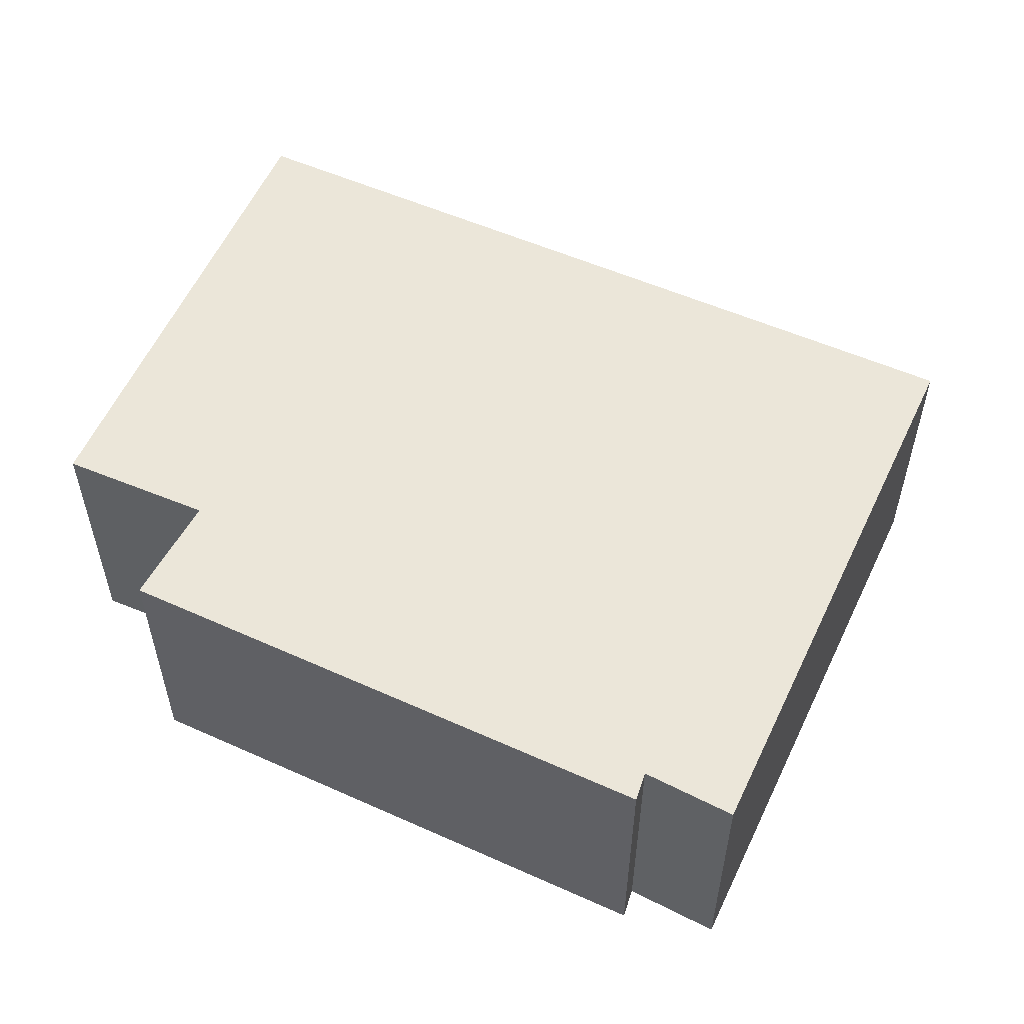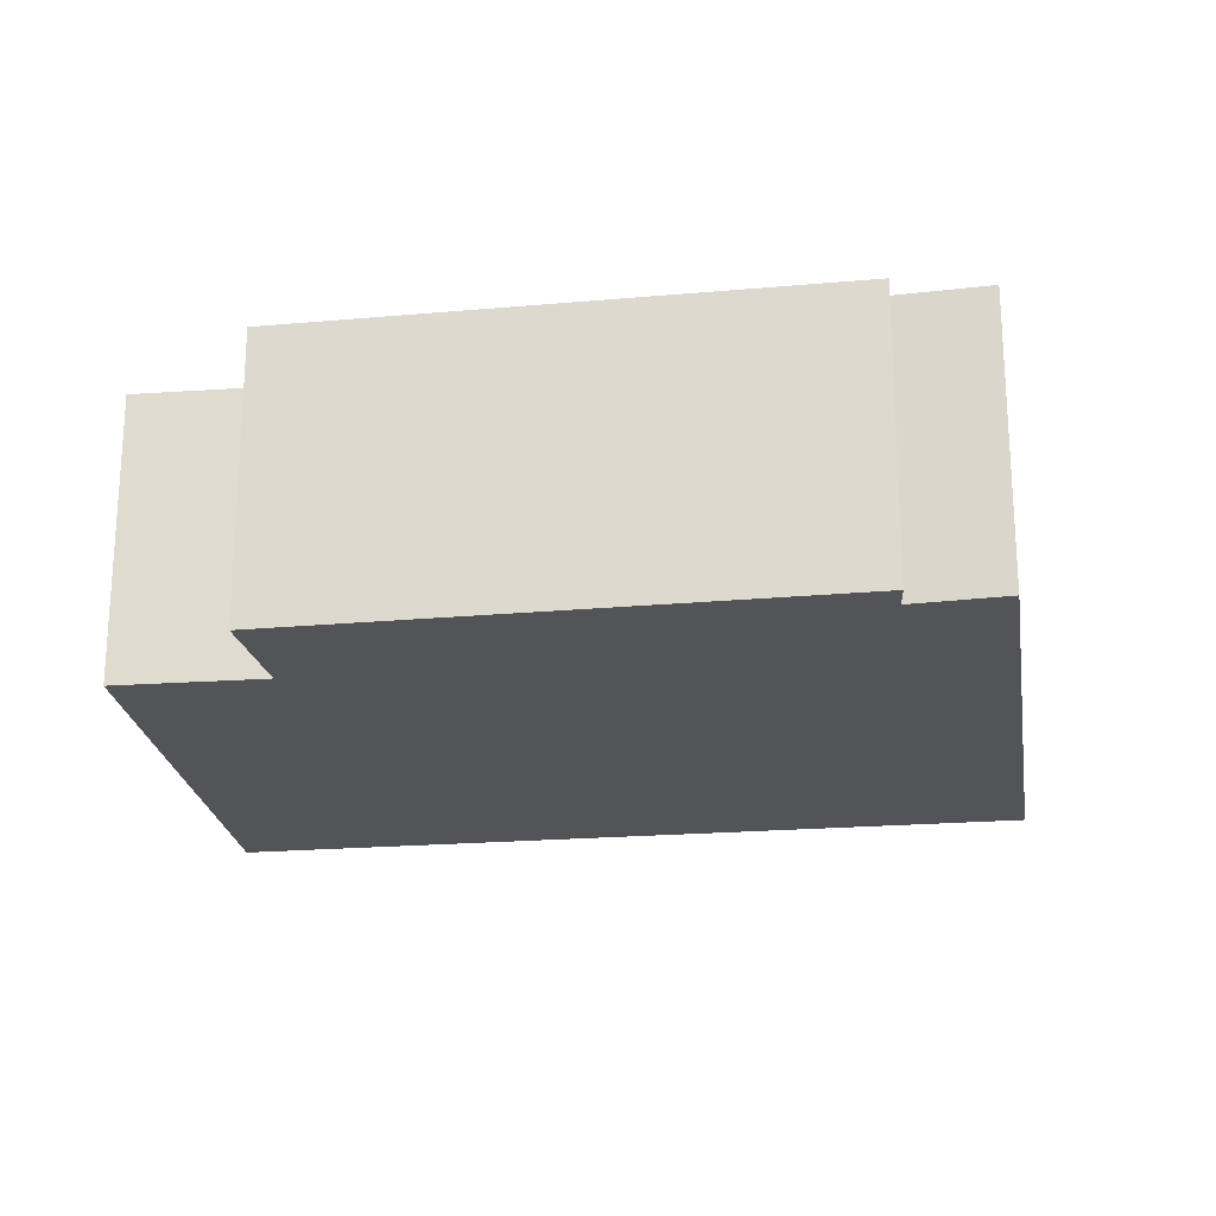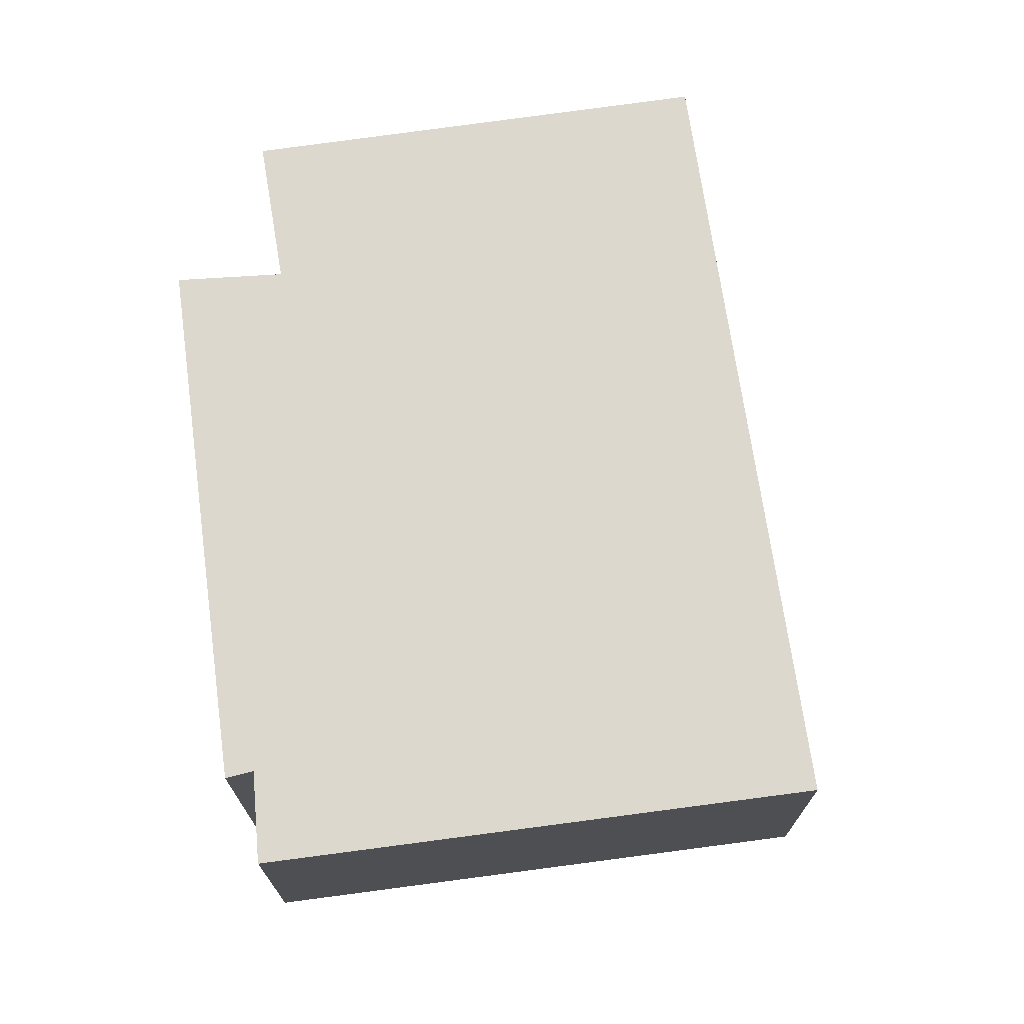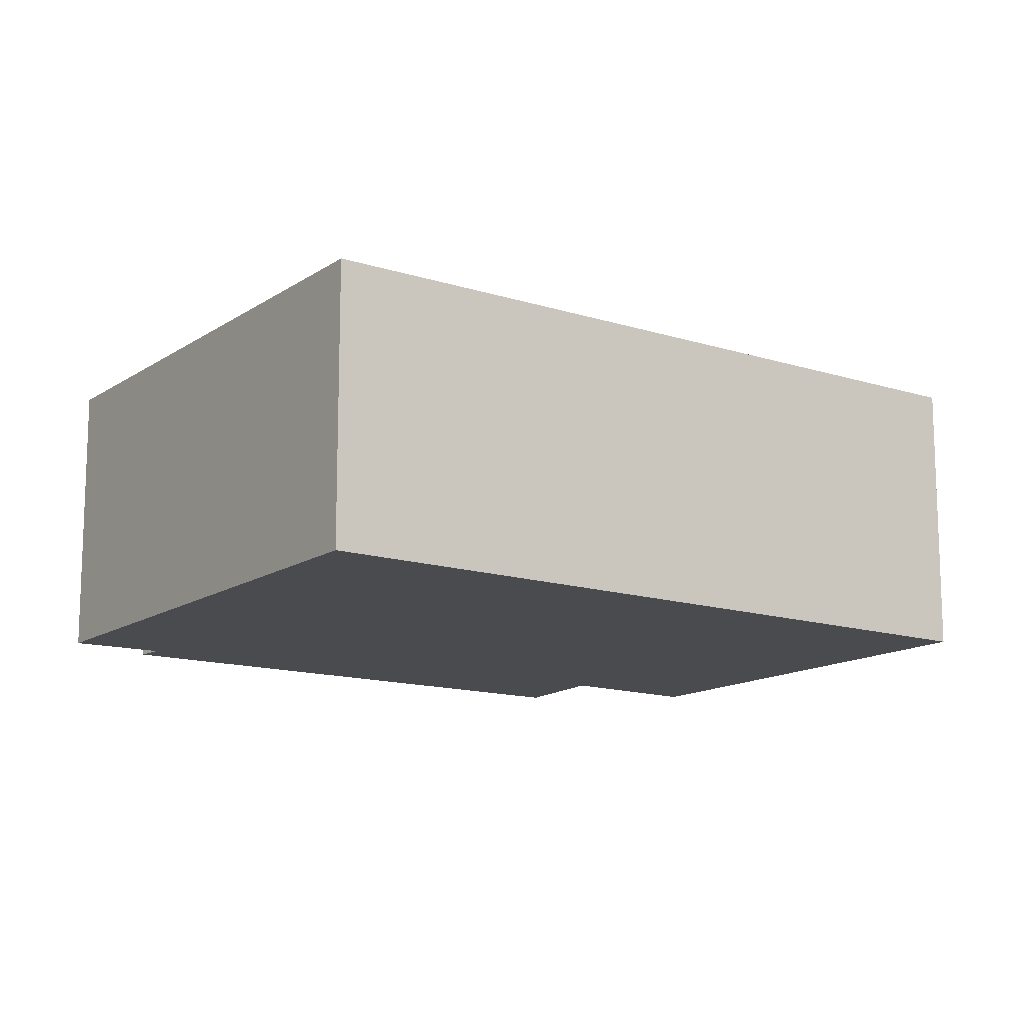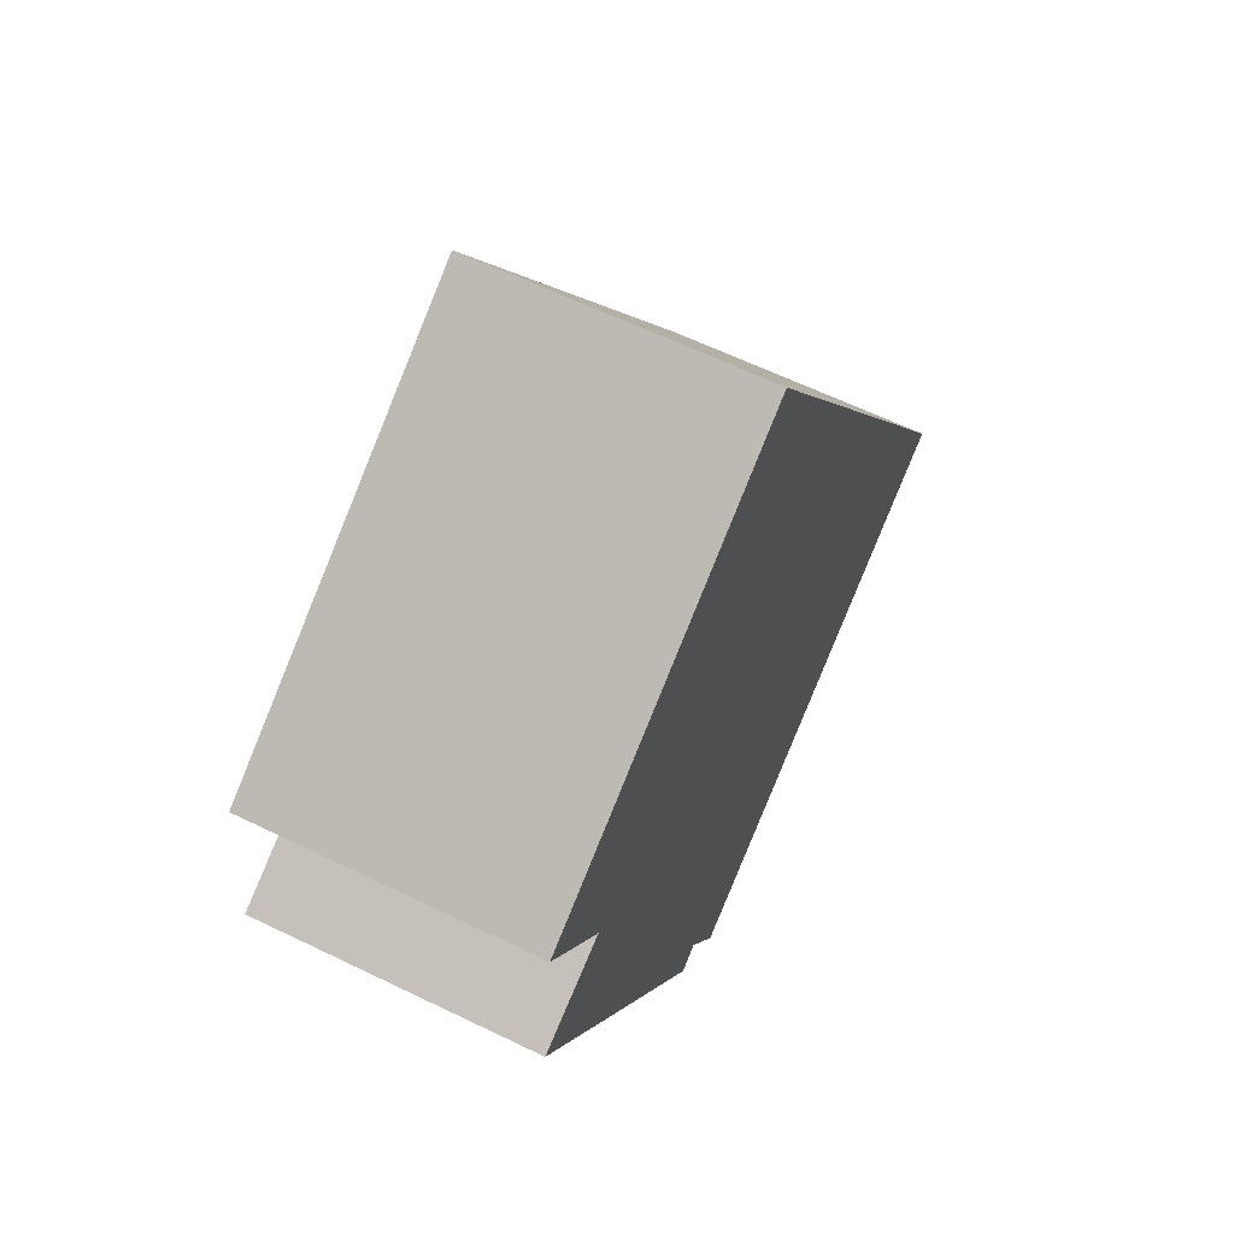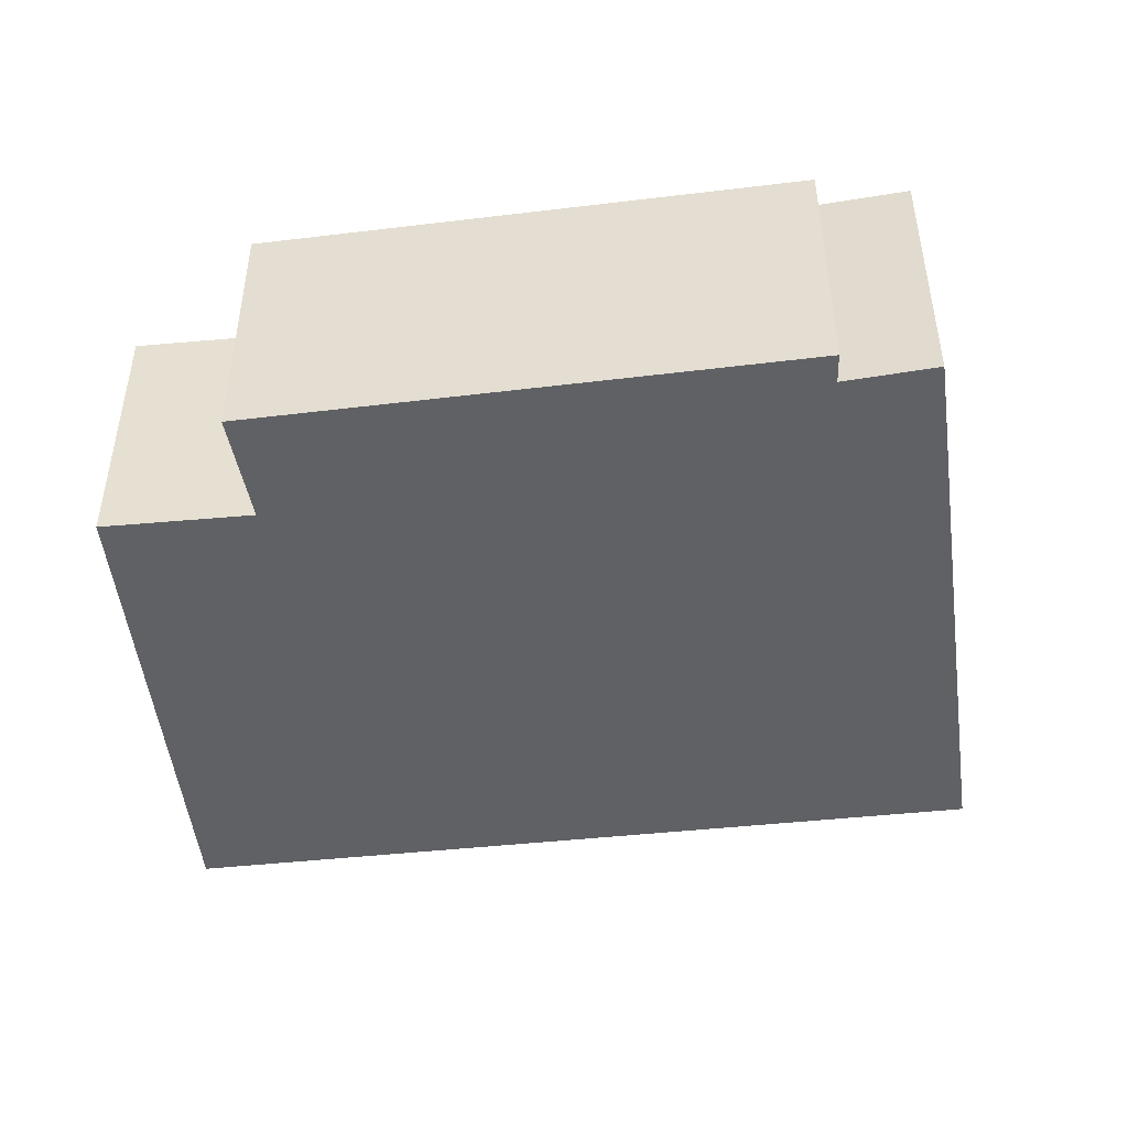
<metadata>
{"format":"obj","ext":"obj","renderer":"f3d","projection":"perspective","resolution":1024,"background":"white","views":[{"elev":57.1,"azim":146.2,"up":"+Y"},{"elev":-23.0,"azim":129.7,"up":"+Y"},{"elev":72.4,"azim":-156.4,"up":"+Y"},{"elev":-13.8,"azim":-93.5,"up":"+Y"},{"elev":61.9,"azim":116.3,"up":"+Z"},{"elev":-48.9,"azim":128.7,"up":"+Y"}]}
</metadata>
<code>
v  5.377 2.747 -2.221
v  7.177 2.747 2.856
v  8.133 2.747 2.365
v  5.151 2.747 -2.045
v  4.065 2.747 6.491
v  7.971 2.747 4.074
v  0 2.747 1.682e-16
v  4.718 2.747 -2.85
v  8.133 -1.448e-16 2.365
v  5.377 1.36e-16 -2.221
v  5.151 1.252e-16 -2.045
v  4.718 1.745e-16 -2.85
v  7.971 -2.495e-16 4.074
v  7.177 -1.749e-16 2.856
v  0 0 0
v  4.065 -3.975e-16 6.491
g defaultobject
f 1 2 3
f 2 1 4
f 2 5 6
f 5 2 7
f 7 2 4
f 7 4 8
f 9 1 3
f 1 9 10
f 11 8 4
f 8 11 12
f 13 2 6
f 2 13 14
f 10 4 1
f 4 10 11
f 12 7 8
f 7 12 15
f 15 5 7
f 5 15 16
f 16 6 5
f 6 16 13
f 14 3 2
f 3 14 9
f 9 11 10
f 11 15 12
f 15 11 16
f 16 11 14
f 14 11 9
f 16 14 13

</code>
